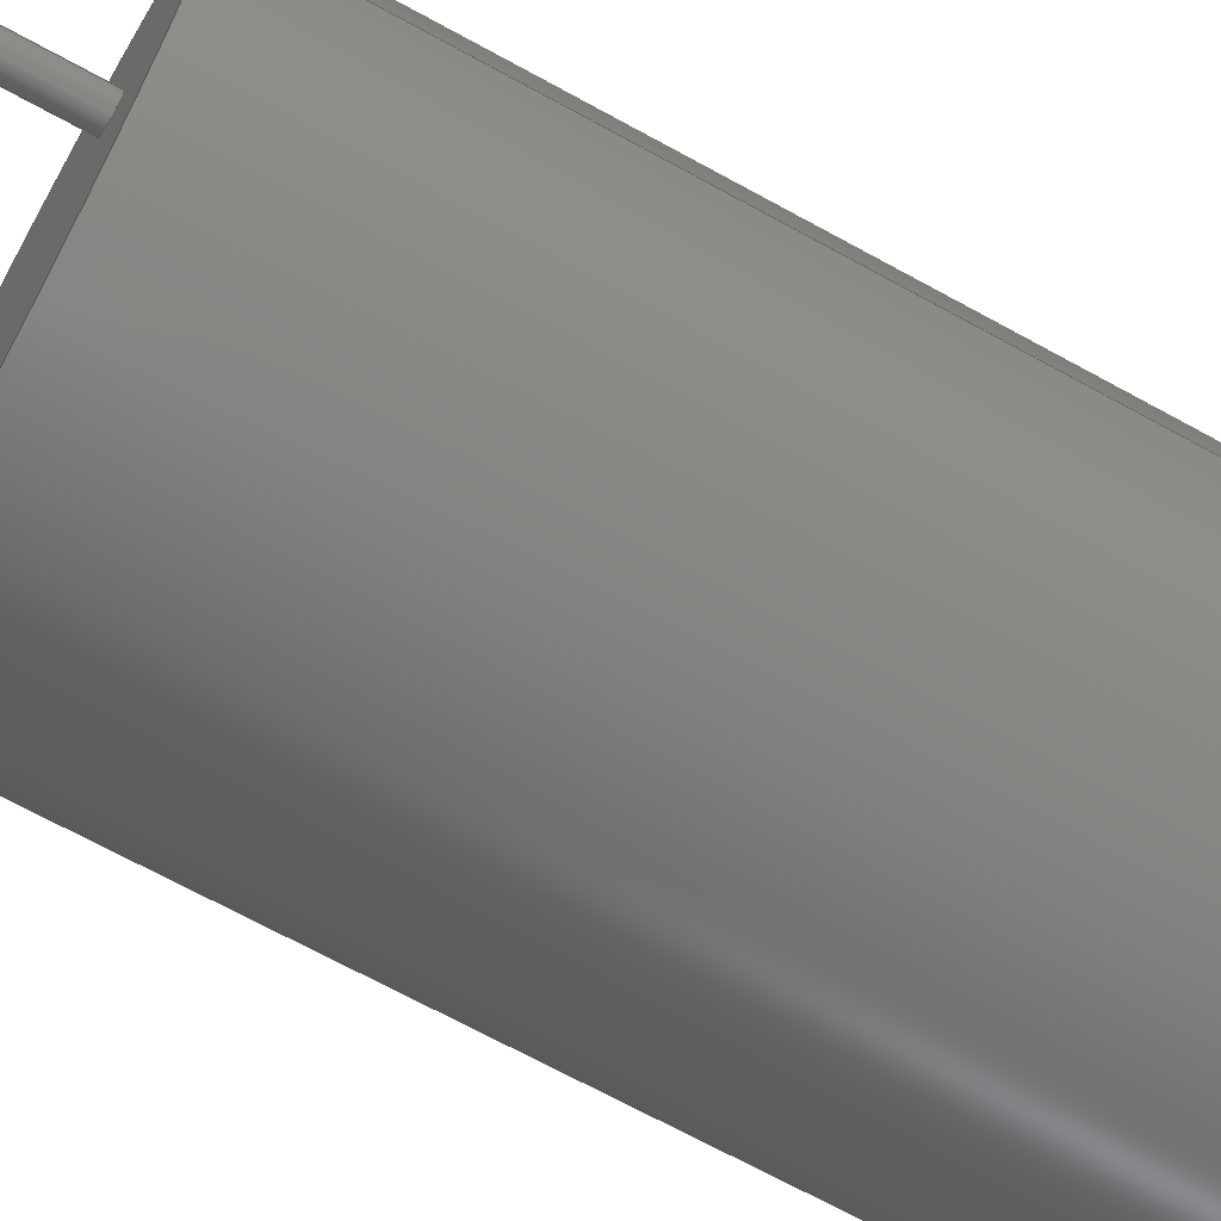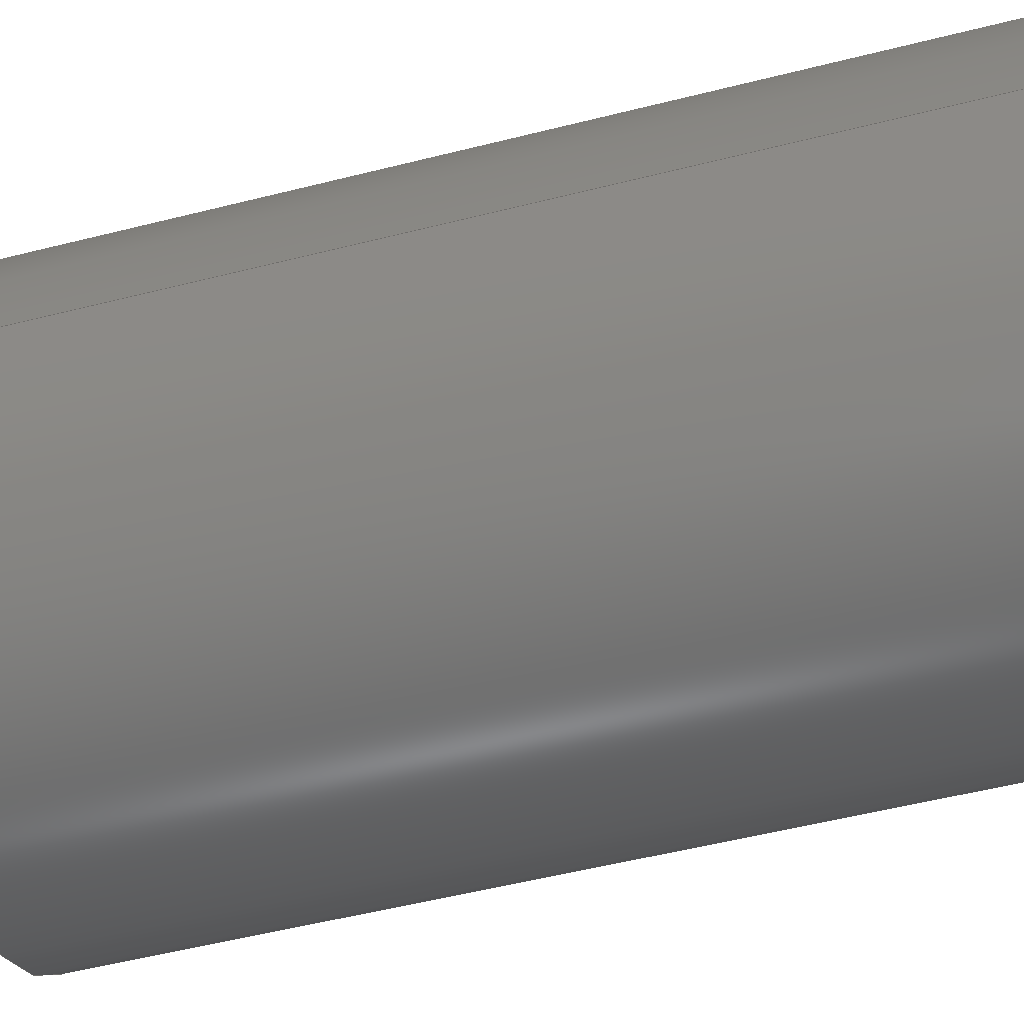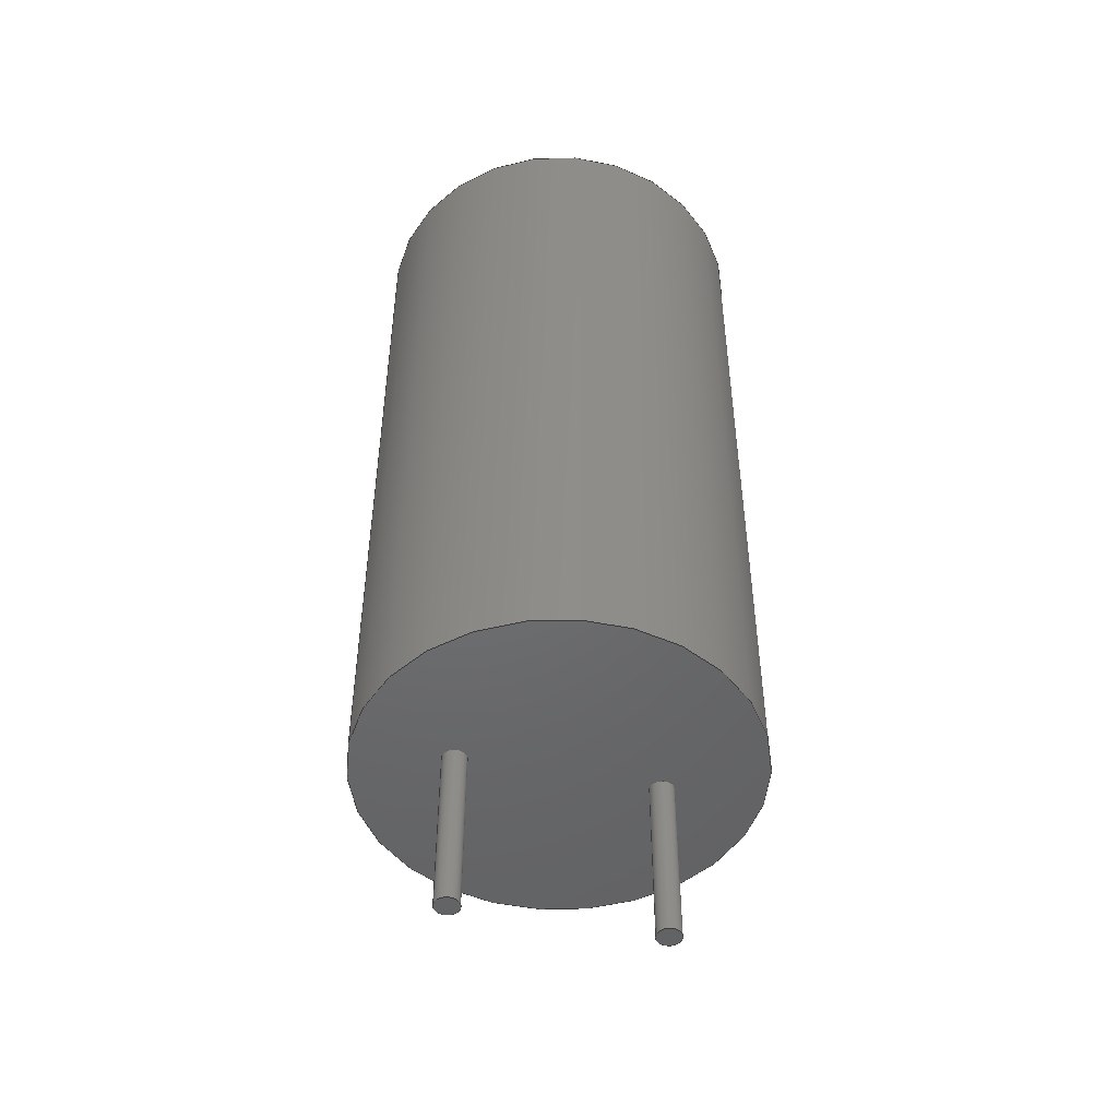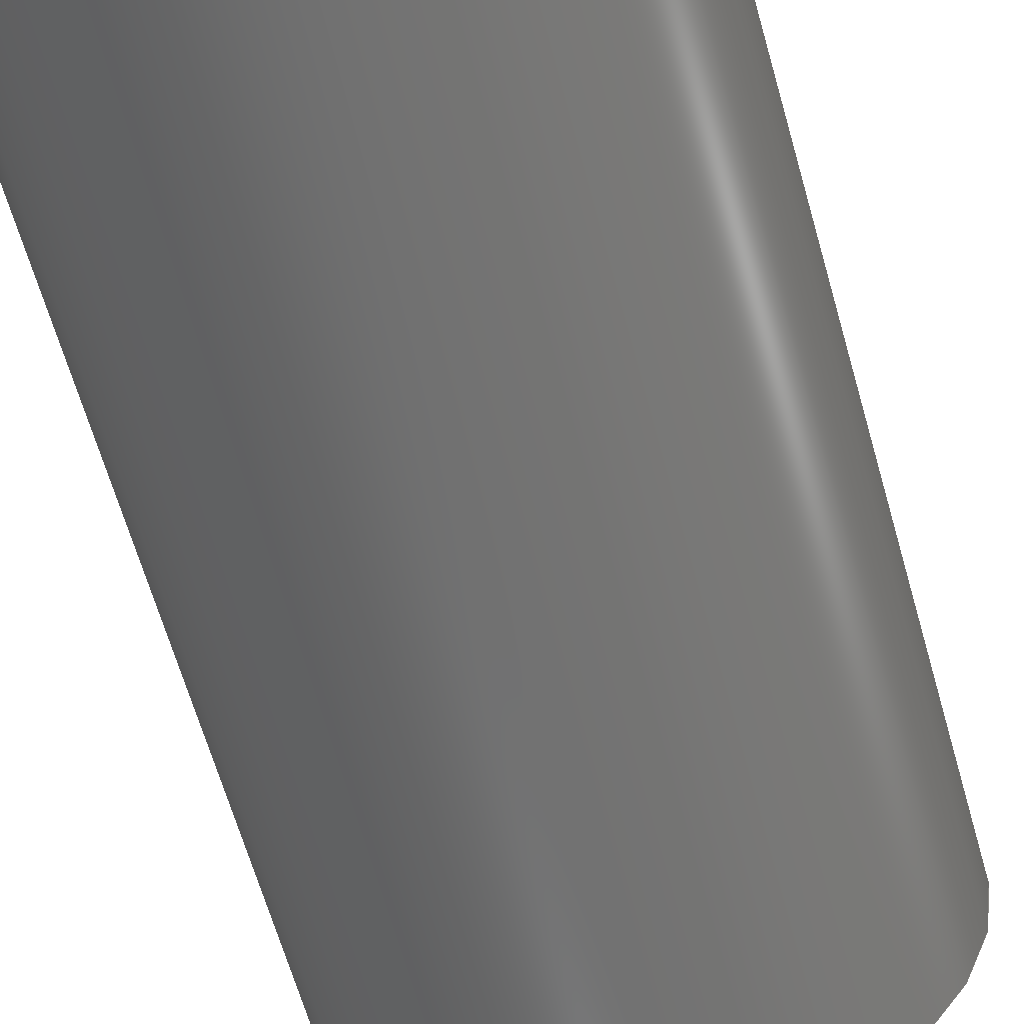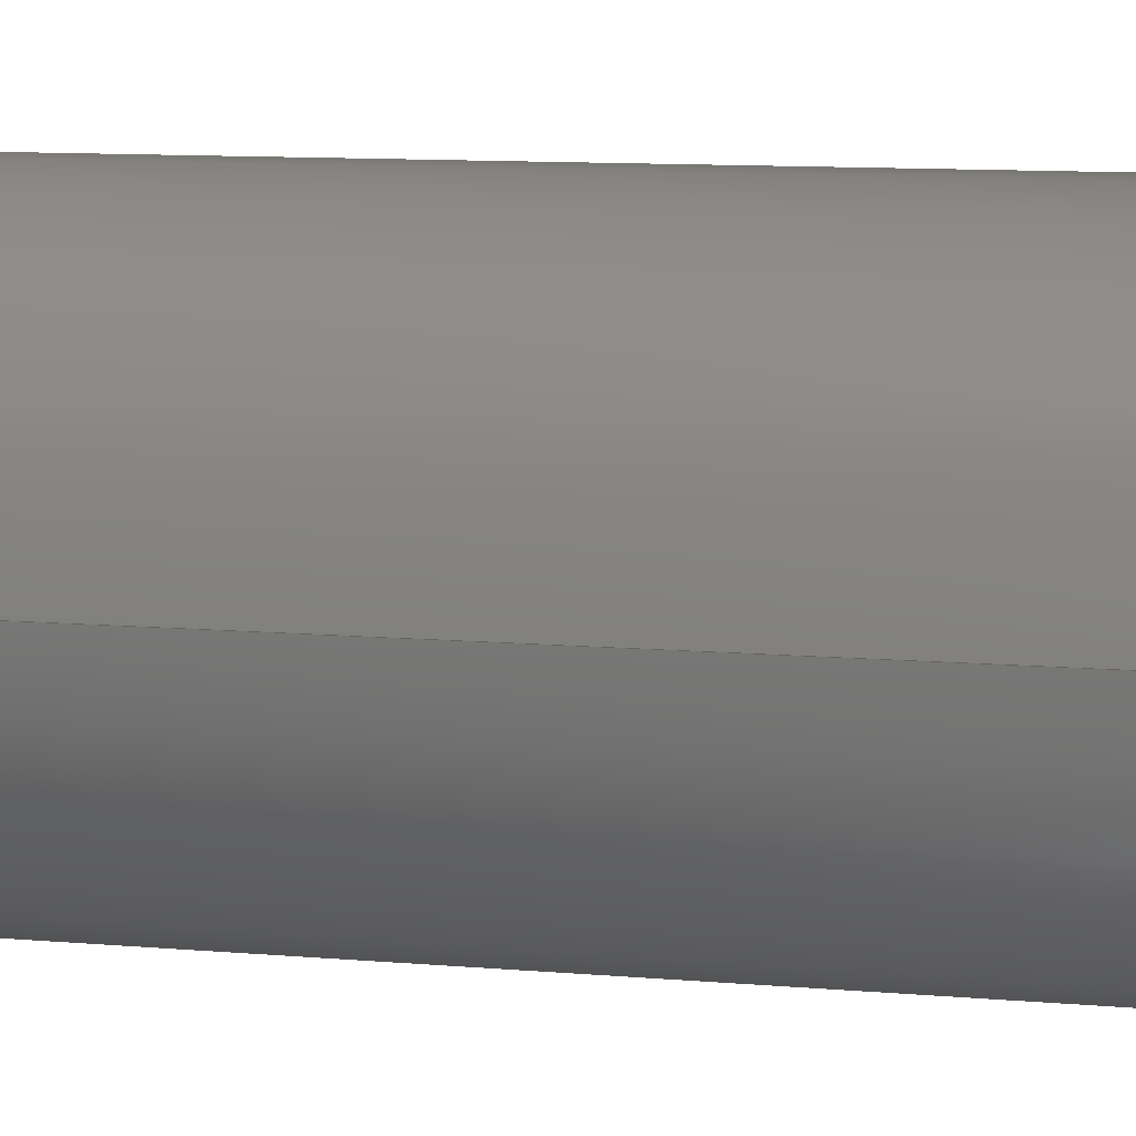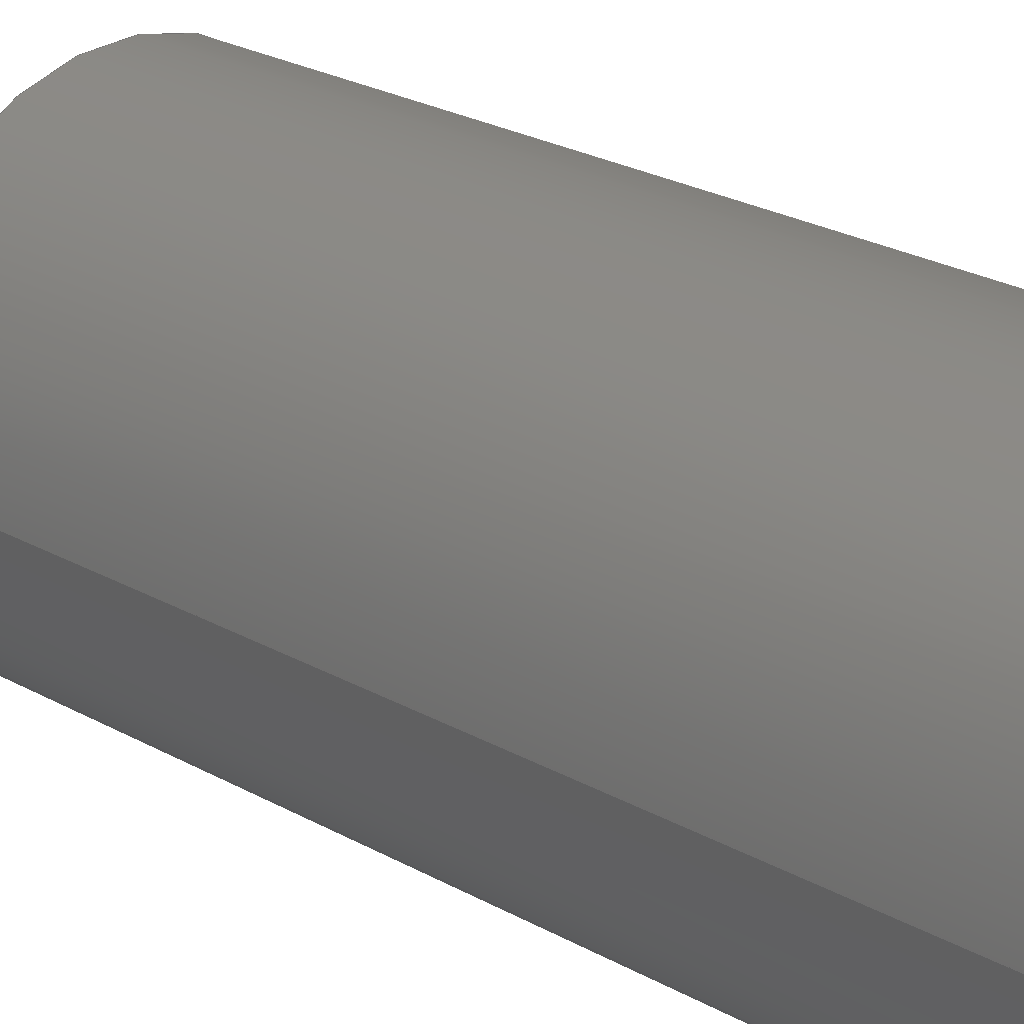
<metadata>
{"format":"step","ext":"step","renderer":"f3d","projection":"perspective","resolution":1024,"background":"white","views":[{"elev":-67.9,"azim":-119.0,"up":"+Y"},{"elev":-48.5,"azim":-73.8,"up":"+Y"},{"elev":-48.6,"azim":-12.4,"up":"+Z"},{"elev":-62.1,"azim":15.6,"up":"+Y"},{"elev":9.7,"azim":-76.7,"up":"+Y"},{"elev":26.2,"azim":-48.9,"up":"+Y"}]}
</metadata>
<code>
ISO-10303-21;
DATA;
#1=SHAPE_DEFINITION_REPRESENTATION(#2,#3);
#2=PRODUCT_DEFINITION_SHAPE('',$,#4);
#3=SHAPE_REPRESENTATION('',(#19,#23),#11);
#4=PRODUCT_DEFINITION('design','example product_definition',#6,#5);
#5=PRODUCT_DEFINITION_CONTEXT('3D Mechanical Parts',#10,'design');
#6=PRODUCT_DEFINITION_FORMATION('1','first version',#8);
#7=APPLICATION_PROTOCOL_DEFINITION('international standard','automotive_design',2003,#10);
#8=PRODUCT('product','part','',(#9));
#9=PRODUCT_CONTEXT('3D Mechanical Parts',#10,'mechanical');
#10=APPLICATION_CONTEXT('Core Data for Automotive Mechanical Design Process');
#11=(GEOMETRIC_REPRESENTATION_CONTEXT(3) GLOBAL_UNCERTAINTY_ASSIGNED_CONTEXT((#12)) GLOBAL_UNIT_ASSIGNED_CONTEXT((#13,#14,#18)) REPRESENTATION_CONTEXT('ID1','3D'));
#12=UNCERTAINTY_MEASURE_WITH_UNIT(LENGTH_MEASURE(1e-05),#13,'DISTANCE_ACCURACY_VALUE','Maximum model space distance between geometric entities at asserted connectivities');
#13=(LENGTH_UNIT() NAMED_UNIT(*) SI_UNIT(.MILLI.,.METRE.));
#14=(CONVERSION_BASED_UNIT('degree',#16) NAMED_UNIT(#15) PLANE_ANGLE_UNIT());
#15=DIMENSIONAL_EXPONENTS(0,0,0,0,0,0,0);
#16=MEASURE_WITH_UNIT(PLANE_ANGLE_MEASURE(0.01745),#17);
#17=(NAMED_UNIT(*) PLANE_ANGLE_UNIT() SI_UNIT($,.RADIAN.));
#18=(NAMED_UNIT(*) SI_UNIT($,.STERADIAN.) SOLID_ANGLE_UNIT());
#19=AXIS2_PLACEMENT_3D('',#20,#21,#22);
#20=CARTESIAN_POINT('',(0,0,0));
#21=DIRECTION('',(0,0,1));
#22=DIRECTION('',(1,0,0));
#23=MANIFOLD_SOLID_BREP($,#24);
#24=CLOSED_SHELL('',(#65,#66,#67,#118,#119,#120,#171,#172,#173));
#25=MECHANICAL_DESIGN_GEOMETRIC_PRESENTATION_REPRESENTATION($,(#115,#116,#117,#168,#169,#170,#221,#222,#223),#11);
#26=PRODUCT_CATEGORY_RELATIONSHIP('','',#27,#28);
#27=PRODUCT_CATEGORY('part','');
#28=PRODUCT_RELATED_PRODUCT_CATEGORY('','',(#8));
#29=PRESENTATION_STYLE_ASSIGNMENT((#30,#35));
#30=SURFACE_STYLE_USAGE(.BOTH.,#31);
#31=SURFACE_SIDE_STYLE('',(#32));
#32=SURFACE_STYLE_FILL_AREA(#33);
#33=FILL_AREA_STYLE('',(#34));
#34=FILL_AREA_STYLE_COLOUR('',#36);
#35=CURVE_STYLE('',#37,POSITIVE_LENGTH_MEASURE(0.1),#36);
#36=COLOUR_RGB('Aluminum',0.725,0.725,0.725);
#37=DRAUGHTING_PRE_DEFINED_CURVE_FONT('continuous');
#38=PRESENTATION_STYLE_ASSIGNMENT((#39,#44));
#39=SURFACE_STYLE_USAGE(.BOTH.,#40);
#40=SURFACE_SIDE_STYLE('',(#41));
#41=SURFACE_STYLE_FILL_AREA(#42);
#42=FILL_AREA_STYLE('',(#43));
#43=FILL_AREA_STYLE_COLOUR('',#45);
#44=CURVE_STYLE('',#46,POSITIVE_LENGTH_MEASURE(0.1),#45);
#45=COLOUR_RGB('Black',0.196,0.196,0.196);
#46=DRAUGHTING_PRE_DEFINED_CURVE_FONT('continuous');
#47=PRESENTATION_STYLE_ASSIGNMENT((#48,#53));
#48=SURFACE_STYLE_USAGE(.BOTH.,#49);
#49=SURFACE_SIDE_STYLE('',(#50));
#50=SURFACE_STYLE_FILL_AREA(#51);
#51=FILL_AREA_STYLE('',(#52));
#52=FILL_AREA_STYLE_COLOUR('',#54);
#53=CURVE_STYLE('',#55,POSITIVE_LENGTH_MEASURE(0.1),#54);
#54=COLOUR_RGB('Pin1Rad',0.588,0.588,0.588);
#55=DRAUGHTING_PRE_DEFINED_CURVE_FONT('continuous');
#56=PRESENTATION_STYLE_ASSIGNMENT((#57,#62));
#57=SURFACE_STYLE_USAGE(.BOTH.,#58);
#58=SURFACE_SIDE_STYLE('',(#59));
#59=SURFACE_STYLE_FILL_AREA(#60);
#60=FILL_AREA_STYLE('',(#61));
#61=FILL_AREA_STYLE_COLOUR('',#63);
#62=CURVE_STYLE('',#64,POSITIVE_LENGTH_MEASURE(0.1),#63);
#63=COLOUR_RGB('HeatTab',0.588,0.588,0.588);
#64=DRAUGHTING_PRE_DEFINED_CURVE_FONT('continuous');
#65=ADVANCED_FACE($,(#71,#70),#88,.T.);
#66=ADVANCED_FACE($,(#72),#68,.F.);
#67=ADVANCED_FACE($,(#73),#69,.T.);
#68=PLANE($,#93);
#69=PLANE($,#94);
#70=FACE_BOUND($,#75,.T.);
#71=FACE_OUTER_BOUND($,#74,.T.);
#72=FACE_OUTER_BOUND($,#76,.T.);
#73=FACE_OUTER_BOUND($,#77,.T.);
#74=EDGE_LOOP($,(#84));
#75=EDGE_LOOP($,(#85));
#76=EDGE_LOOP($,(#86));
#77=EDGE_LOOP($,(#87));
#78=CIRCLE($,#91,5.004);
#79=CIRCLE($,#92,5.004);
#80=VERTEX_POINT($,#109);
#81=VERTEX_POINT($,#111);
#82=EDGE_CURVE($,#80,#80,#78,.T.);
#83=EDGE_CURVE($,#81,#81,#79,.T.);
#84=ORIENTED_EDGE($,*,*,#82,.F.);
#85=ORIENTED_EDGE($,*,*,#83,.F.);
#86=ORIENTED_EDGE($,*,*,#83,.T.);
#87=ORIENTED_EDGE($,*,*,#82,.T.);
#88=CYLINDRICAL_SURFACE($,#90,5.004);
#89=AXIS2_PLACEMENT_3D('placement',#107,#95,#96);
#90=AXIS2_PLACEMENT_3D($,#108,#97,#98);
#91=AXIS2_PLACEMENT_3D($,#110,#99,#100);
#92=AXIS2_PLACEMENT_3D($,#112,#101,#102);
#93=AXIS2_PLACEMENT_3D($,#113,#103,#104);
#94=AXIS2_PLACEMENT_3D($,#114,#105,#106);
#95=DIRECTION('axis',(0,1,0));
#96=DIRECTION('refdir',(1,0,0));
#97=DIRECTION('center_axis',(0,0,1));
#98=DIRECTION('ref_axis',(1,0,0));
#99=DIRECTION('center_axis',(0,0,1));
#100=DIRECTION('ref_axis',(1,0,0));
#101=DIRECTION('center_axis',(0,0,-1));
#102=DIRECTION('ref_axis',(1,0,0));
#103=DIRECTION('center_axis',(0,0,1));
#104=DIRECTION('ref_axis',(0,1,0));
#105=DIRECTION('center_axis',(0,0,1));
#106=DIRECTION('ref_axis',(0,1,0));
#107=CARTESIAN_POINT('',(0,0,0));
#108=CARTESIAN_POINT('Origin',(-2.502,0,0));
#109=CARTESIAN_POINT('',(-7.506,0,19.74));
#110=CARTESIAN_POINT('Origin',(-2.502,0,19.74));
#111=CARTESIAN_POINT('',(-7.506,0,0));
#112=CARTESIAN_POINT('Origin',(-2.502,0,0));
#113=CARTESIAN_POINT('Origin',(-2.502,0,0));
#114=CARTESIAN_POINT('Origin',(-2.502,0,19.74));
#115=STYLED_ITEM('color',(#38),#65);
#116=STYLED_ITEM('color',(#38),#66);
#117=STYLED_ITEM('color',(#38),#67);
#118=ADVANCED_FACE($,(#124,#123),#141,.T.);
#119=ADVANCED_FACE($,(#125),#121,.F.);
#120=ADVANCED_FACE($,(#126),#122,.T.);
#121=PLANE($,#146);
#122=PLANE($,#147);
#123=FACE_BOUND($,#128,.T.);
#124=FACE_OUTER_BOUND($,#127,.T.);
#125=FACE_OUTER_BOUND($,#129,.T.);
#126=FACE_OUTER_BOUND($,#130,.T.);
#127=EDGE_LOOP($,(#137));
#128=EDGE_LOOP($,(#138));
#129=EDGE_LOOP($,(#139));
#130=EDGE_LOOP($,(#140));
#131=CIRCLE($,#144,0.3048);
#132=CIRCLE($,#145,0.3048);
#133=VERTEX_POINT($,#162);
#134=VERTEX_POINT($,#164);
#135=EDGE_CURVE($,#133,#133,#131,.T.);
#136=EDGE_CURVE($,#134,#134,#132,.T.);
#137=ORIENTED_EDGE($,*,*,#135,.F.);
#138=ORIENTED_EDGE($,*,*,#136,.F.);
#139=ORIENTED_EDGE($,*,*,#136,.T.);
#140=ORIENTED_EDGE($,*,*,#135,.T.);
#141=CYLINDRICAL_SURFACE($,#143,0.3048);
#142=AXIS2_PLACEMENT_3D('placement',#160,#148,#149);
#143=AXIS2_PLACEMENT_3D($,#161,#150,#151);
#144=AXIS2_PLACEMENT_3D($,#163,#152,#153);
#145=AXIS2_PLACEMENT_3D($,#165,#154,#155);
#146=AXIS2_PLACEMENT_3D($,#166,#156,#157);
#147=AXIS2_PLACEMENT_3D($,#167,#158,#159);
#148=DIRECTION('axis',(0,1,0));
#149=DIRECTION('refdir',(1,0,0));
#150=DIRECTION('center_axis',(0,0,1));
#151=DIRECTION('ref_axis',(1,0,0));
#152=DIRECTION('center_axis',(0,0,1));
#153=DIRECTION('ref_axis',(1,0,0));
#154=DIRECTION('center_axis',(0,0,-1));
#155=DIRECTION('ref_axis',(1,0,0));
#156=DIRECTION('center_axis',(0,0,1));
#157=DIRECTION('ref_axis',(0,1,0));
#158=DIRECTION('center_axis',(0,0,1));
#159=DIRECTION('ref_axis',(0,1,0));
#160=CARTESIAN_POINT('',(0,0,0));
#161=CARTESIAN_POINT('Origin',(0,0,-4.369));
#162=CARTESIAN_POINT('',(-0.305,0,0));
#163=CARTESIAN_POINT('Origin',(0,0,0));
#164=CARTESIAN_POINT('',(-0.305,0,-4.369));
#165=CARTESIAN_POINT('Origin',(0,0,-4.369));
#166=CARTESIAN_POINT('Origin',(0,0,-4.369));
#167=CARTESIAN_POINT('Origin',(0,0,0));
#168=STYLED_ITEM('color',(#29),#118);
#169=STYLED_ITEM('color',(#29),#119);
#170=STYLED_ITEM('color',(#29),#120);
#171=ADVANCED_FACE($,(#177,#176),#194,.T.);
#172=ADVANCED_FACE($,(#178),#174,.F.);
#173=ADVANCED_FACE($,(#179),#175,.T.);
#174=PLANE($,#199);
#175=PLANE($,#200);
#176=FACE_BOUND($,#181,.T.);
#177=FACE_OUTER_BOUND($,#180,.T.);
#178=FACE_OUTER_BOUND($,#182,.T.);
#179=FACE_OUTER_BOUND($,#183,.T.);
#180=EDGE_LOOP($,(#190));
#181=EDGE_LOOP($,(#191));
#182=EDGE_LOOP($,(#192));
#183=EDGE_LOOP($,(#193));
#184=CIRCLE($,#197,0.3048);
#185=CIRCLE($,#198,0.3048);
#186=VERTEX_POINT($,#215);
#187=VERTEX_POINT($,#217);
#188=EDGE_CURVE($,#186,#186,#184,.T.);
#189=EDGE_CURVE($,#187,#187,#185,.T.);
#190=ORIENTED_EDGE($,*,*,#188,.F.);
#191=ORIENTED_EDGE($,*,*,#189,.F.);
#192=ORIENTED_EDGE($,*,*,#189,.T.);
#193=ORIENTED_EDGE($,*,*,#188,.T.);
#194=CYLINDRICAL_SURFACE($,#196,0.3048);
#195=AXIS2_PLACEMENT_3D('placement',#213,#201,#202);
#196=AXIS2_PLACEMENT_3D($,#214,#203,#204);
#197=AXIS2_PLACEMENT_3D($,#216,#205,#206);
#198=AXIS2_PLACEMENT_3D($,#218,#207,#208);
#199=AXIS2_PLACEMENT_3D($,#219,#209,#210);
#200=AXIS2_PLACEMENT_3D($,#220,#211,#212);
#201=DIRECTION('axis',(0,1,0));
#202=DIRECTION('refdir',(1,0,0));
#203=DIRECTION('center_axis',(0,0,1));
#204=DIRECTION('ref_axis',(1,0,0));
#205=DIRECTION('center_axis',(0,0,1));
#206=DIRECTION('ref_axis',(1,0,0));
#207=DIRECTION('center_axis',(0,0,-1));
#208=DIRECTION('ref_axis',(1,0,0));
#209=DIRECTION('center_axis',(0,0,1));
#210=DIRECTION('ref_axis',(0,1,0));
#211=DIRECTION('center_axis',(0,0,1));
#212=DIRECTION('ref_axis',(0,1,0));
#213=CARTESIAN_POINT('',(0,0,0));
#214=CARTESIAN_POINT('Origin',(-5.004,0,-4.369));
#215=CARTESIAN_POINT('',(-5.309,0,0));
#216=CARTESIAN_POINT('Origin',(-5.004,0,0));
#217=CARTESIAN_POINT('',(-5.309,0,-4.369));
#218=CARTESIAN_POINT('Origin',(-5.004,0,-4.369));
#219=CARTESIAN_POINT('Origin',(-5.004,0,-4.369));
#220=CARTESIAN_POINT('Origin',(-5.004,0,0));
#221=STYLED_ITEM('color',(#29),#171);
#222=STYLED_ITEM('color',(#29),#172);
#223=STYLED_ITEM('color',(#29),#173);
ENDSEC;
END-ISO-10303-21;

</code>
